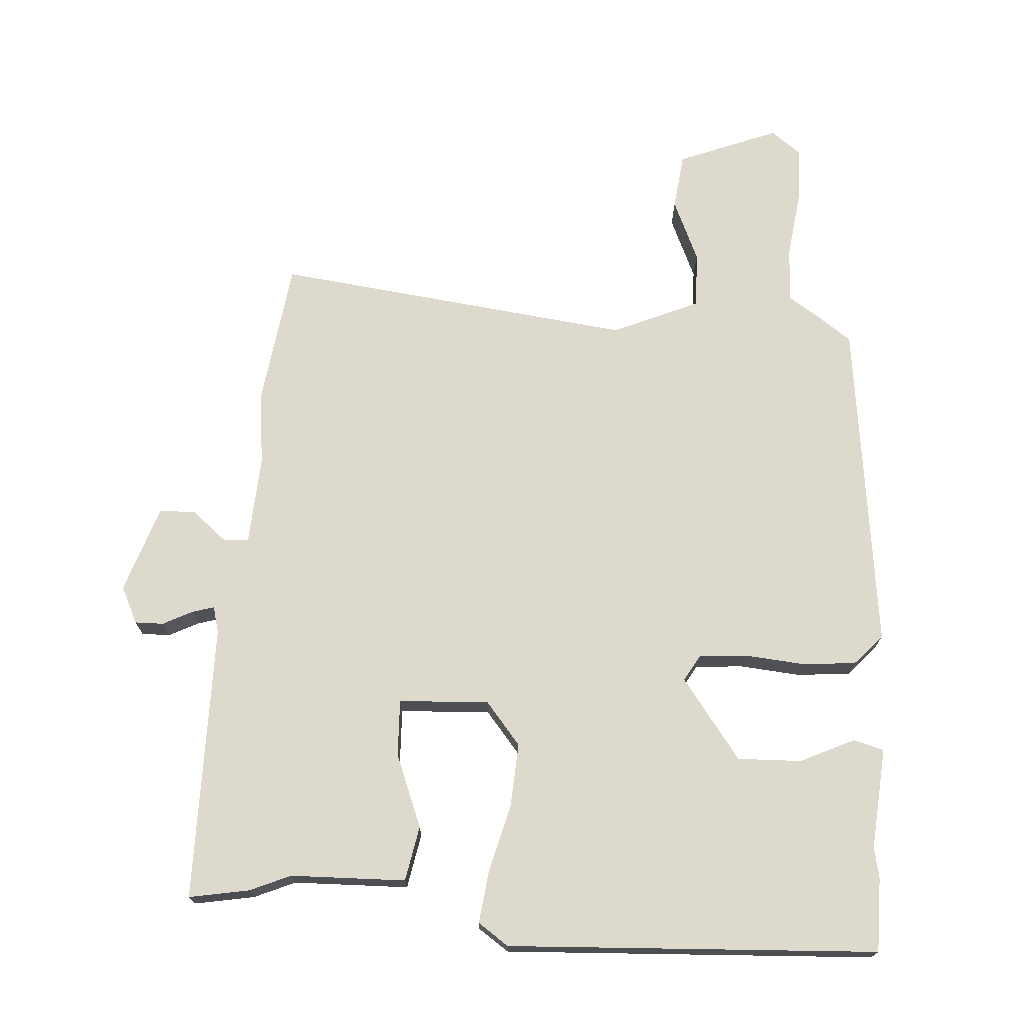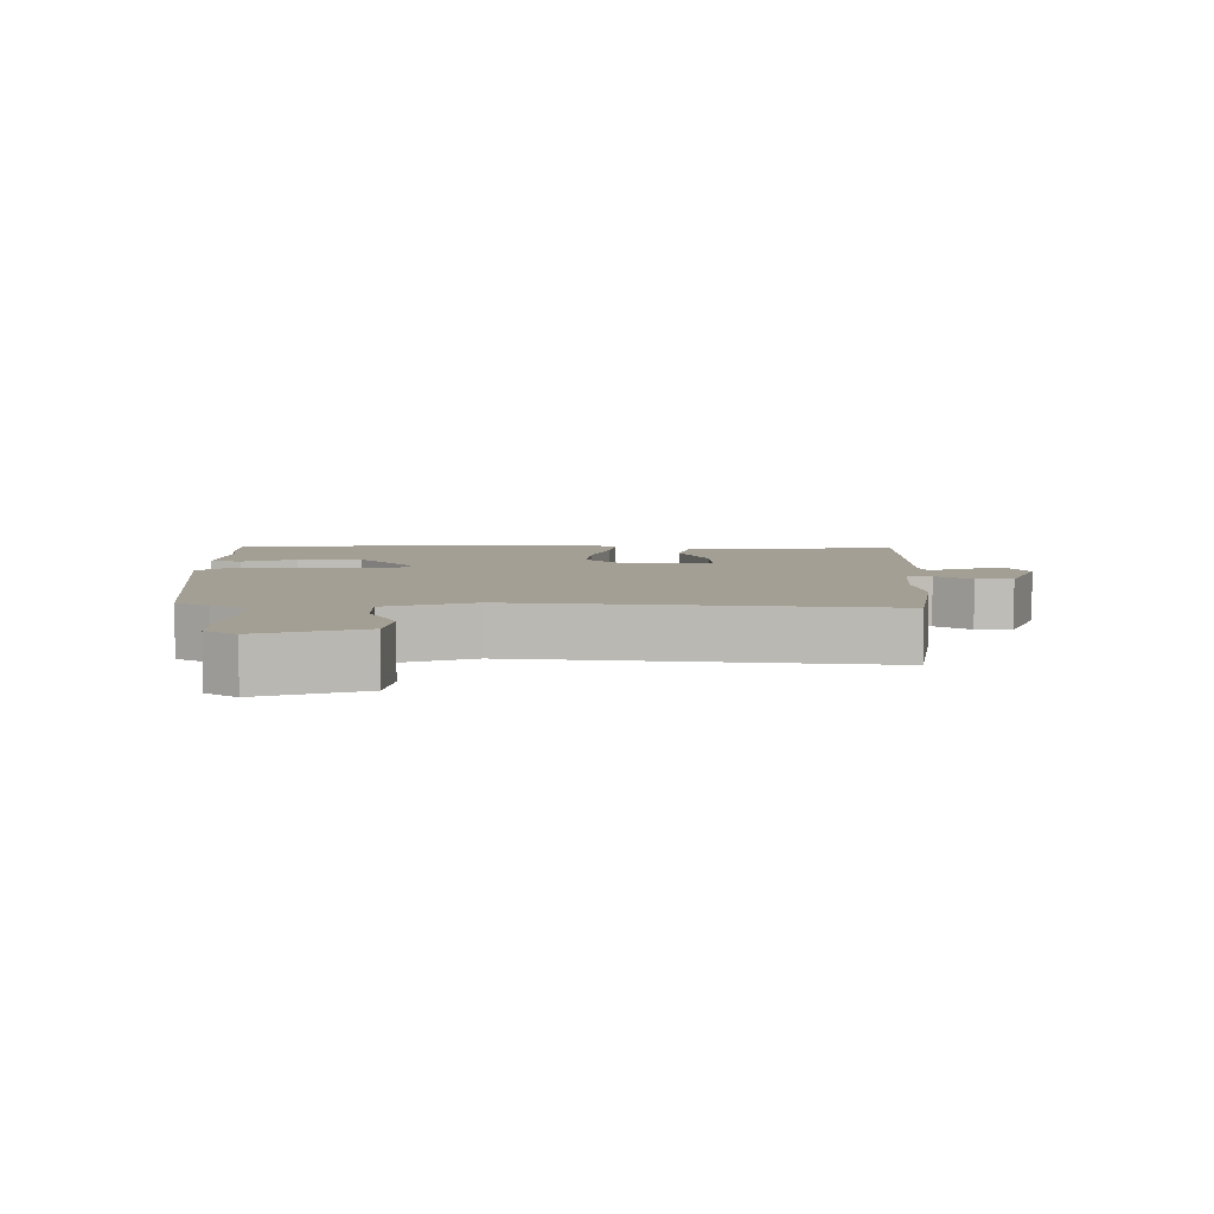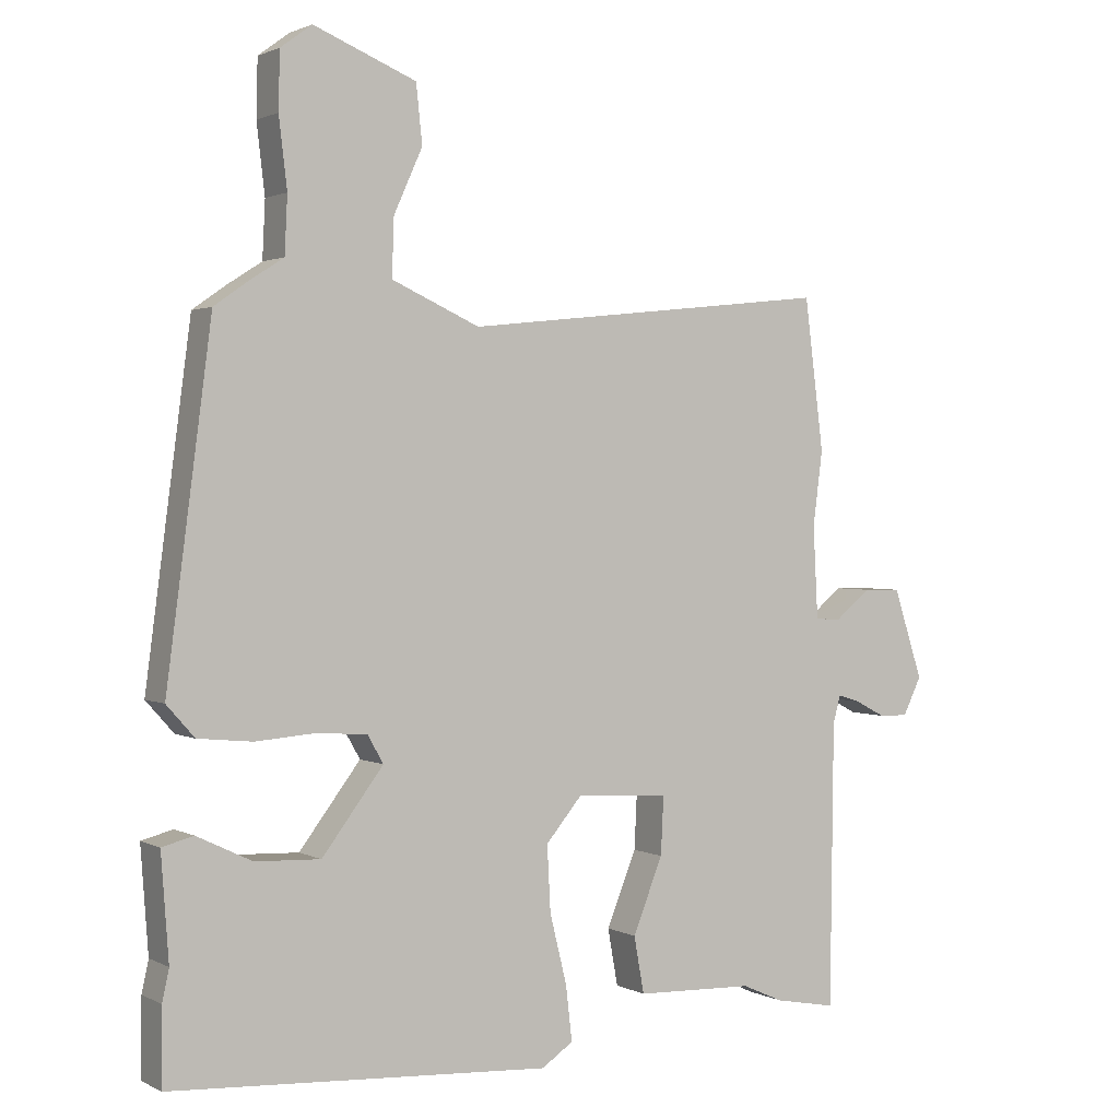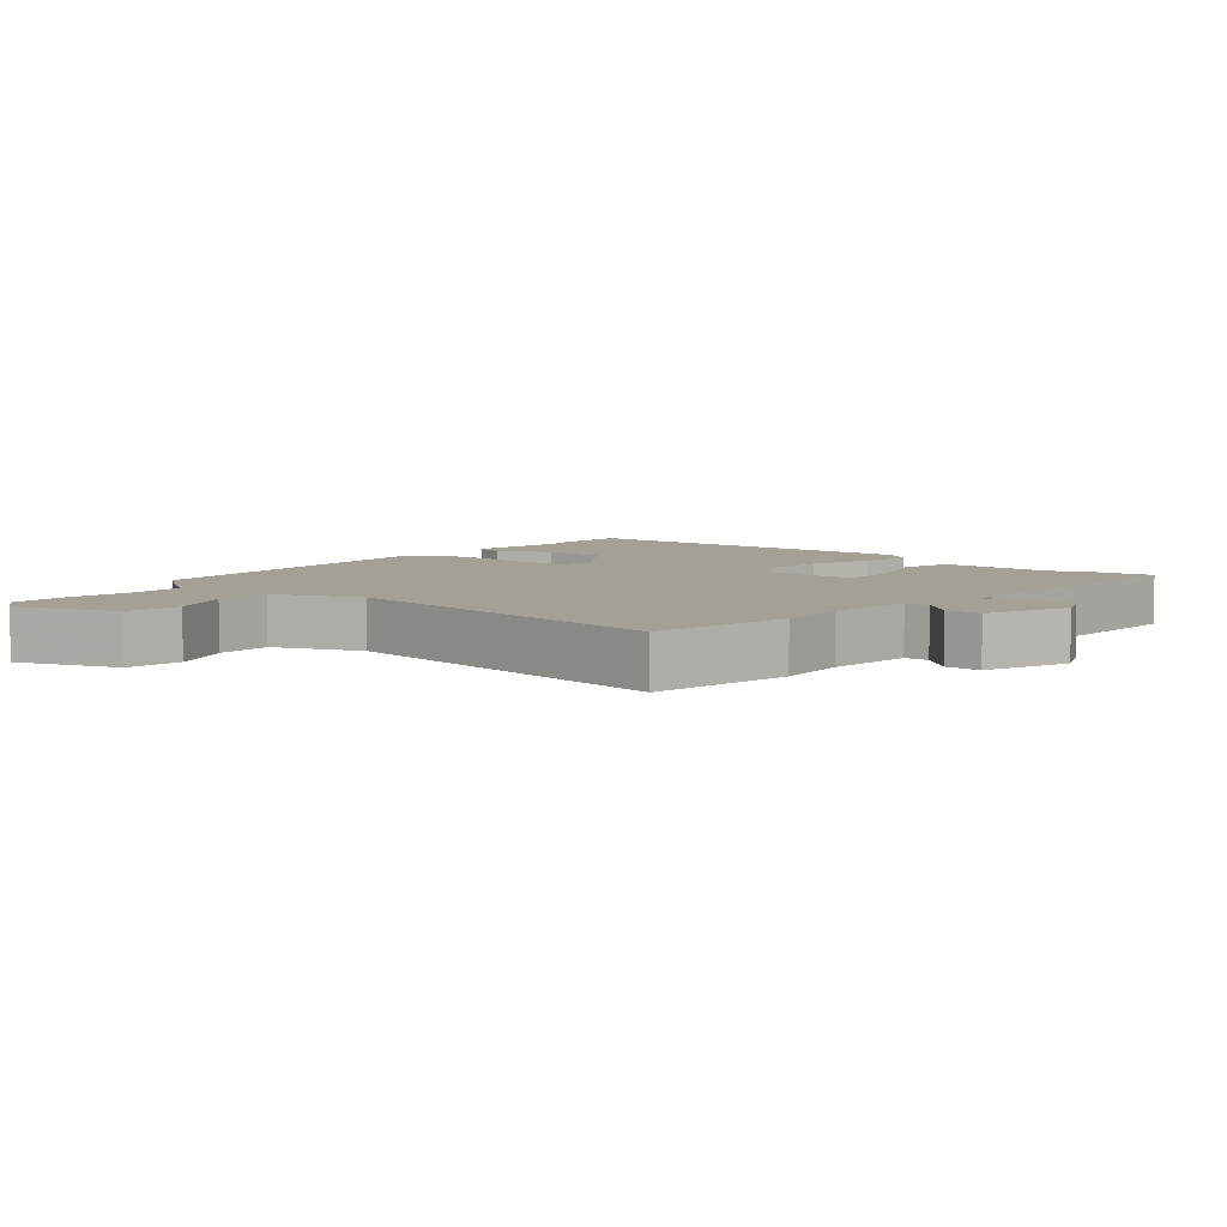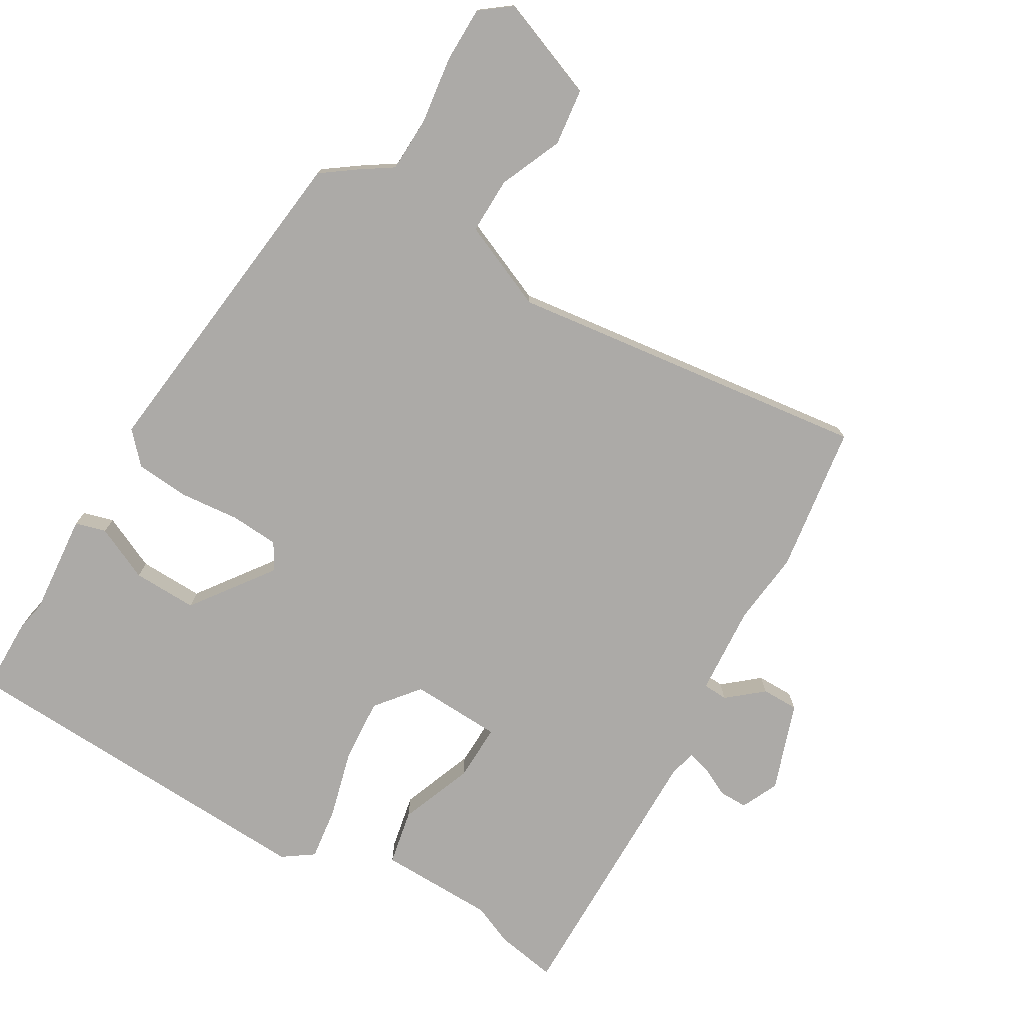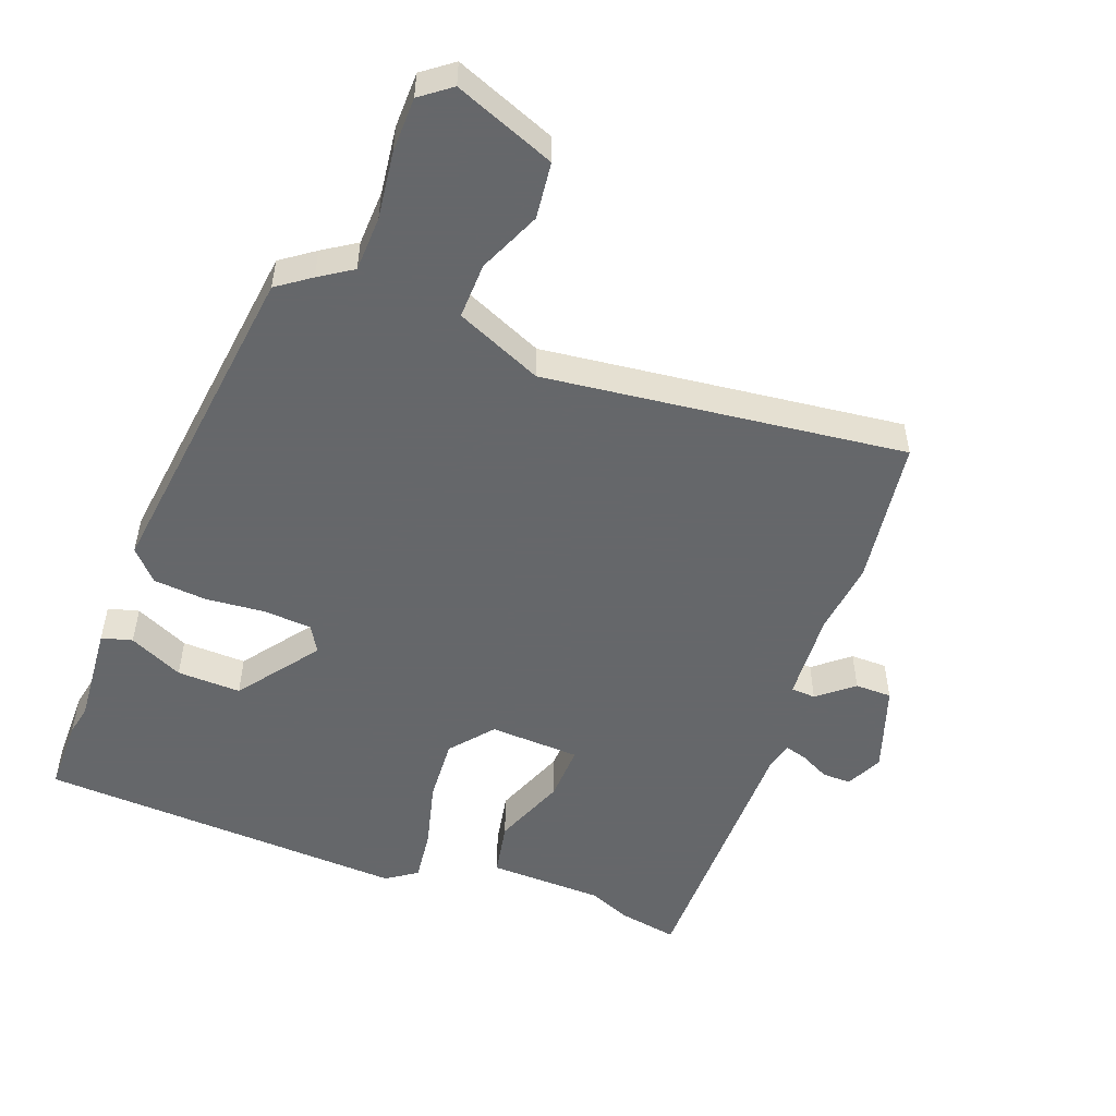
<metadata>
{"format":"obj","ext":"obj","renderer":"f3d","projection":"perspective","resolution":1024,"background":"white","views":[{"elev":72.0,"azim":-175.6,"up":"+Y"},{"elev":5.4,"azim":1.3,"up":"+Y"},{"elev":1.6,"azim":-30.5,"up":"+Z"},{"elev":5.9,"azim":42.1,"up":"+Y"},{"elev":-76.1,"azim":-29.5,"up":"+Y"},{"elev":-52.0,"azim":-20.0,"up":"+Y"}]}
</metadata>
<code>
v 0.497 0.07 0.526
v 0.525 0.07 0.305
v 0.511 0.07 0.196
v 0.518 0.07 0.061
v 0.555 0.07 0.058
v 0.608 0.07 0.101
v 0.663 0.07 0.1
v 0.706 0.07 -0.032
v 0.679 0.07 -0.087
v 0.636 0.07 -0.086
v 0.592 0.07 -0.063
v 0.559 0.07 -0.053
v 0.548 0.07 -0.093
v 0.543 0.07 -0.508
v 0.453 0.07 -0.491
v 0.392 0.07 -0.464
v 0.219 0.07 -0.458
v 0.204 0.07 -0.375
v 0.248 0.07 -0.266
v 0.252 0.07 -0.181
v 0.116 0.07 -0.173
v 0.063 0.07 -0.236
v 0.068 0.07 -0.332
v 0.093 0.07 -0.433
v 0.102 0.07 -0.513
v 0.056 0.07 -0.544
v -0.5 0.07 -0.51
v -0.499 0.07 -0.399
v -0.489 0.07 -0.353
v -0.5 0.07 -0.201
v -0.454 0.07 -0.189
v -0.373 0.07 -0.228
v -0.277 0.07 -0.232
v -0.187 0.07 -0.113
v -0.21 0.07 -0.073
v -0.282 0.07 -0.067
v -0.372 0.07 -0.074
v -0.452 0.07 -0.066
v -0.493 0.07 -0.02
v -0.427 0.07 0.48
v -0.377 0.07 0.515
v -0.327 0.07 0.547
v -0.323 0.07 0.63
v -0.335 0.07 0.731
v -0.333 0.07 0.814
v -0.287 0.07 0.848
v -0.137 0.07 0.787
v -0.128 0.07 0.702
v -0.17 0.07 0.609
v -0.173 0.07 0.525
v -0.044 0.07 0.467
v 0.497 0 0.526
v 0.525 0 0.305
v 0.511 0 0.196
v 0.518 0 0.061
v 0.555 0 0.058
v 0.608 0 0.101
v 0.663 0 0.1
v 0.706 0 -0.032
v 0.679 0 -0.087
v 0.636 0 -0.086
v 0.592 0 -0.063
v 0.559 0 -0.053
v 0.548 0 -0.093
v 0.543 0 -0.508
v 0.453 0 -0.491
v 0.392 0 -0.464
v 0.219 0 -0.458
v 0.204 0 -0.375
v 0.248 0 -0.266
v 0.252 0 -0.181
v 0.116 0 -0.173
v 0.063 0 -0.236
v 0.068 0 -0.332
v 0.093 0 -0.433
v 0.102 0 -0.513
v 0.056 0 -0.544
v -0.5 0 -0.51
v -0.499 0 -0.399
v -0.489 0 -0.353
v -0.5 0 -0.201
v -0.454 0 -0.189
v -0.373 0 -0.228
v -0.277 0 -0.232
v -0.187 0 -0.113
v -0.21 0 -0.073
v -0.282 0 -0.067
v -0.372 0 -0.074
v -0.452 0 -0.066
v -0.493 0 -0.02
v -0.427 0 0.48
v -0.377 0 0.515
v -0.327 0 0.547
v -0.323 0 0.63
v -0.335 0 0.731
v -0.333 0 0.814
v -0.287 0 0.848
v -0.137 0 0.787
v -0.128 0 0.702
v -0.17 0 0.609
v -0.173 0 0.525
v -0.044 0 0.467
f 46 47 48 49
f 46 49 50
f 43 44 45 46
f 42 43 46 50
f 41 42 50 51
f 39 40 41 51
f 36 37 38 39
f 35 36 39 51
f 29 30 31 32
f 29 32 33
f 28 29 33
f 27 28 33
f 26 27 33
f 23 24 25 26
f 22 23 26 33
f 21 22 33 34
f 16 17 18 19
f 16 19 20
f 13 14 15 16
f 12 13 16 20
f 8 9 10 11
f 8 11 12
f 5 6 7 8
f 4 5 8 12
f 51 1 2 3
f 51 3 4
f 21 34 35 51
f 20 21 51
f 4 12 20 51
f 100 99 98 97
f 101 100 97
f 97 96 95 94
f 101 97 94 93
f 102 101 93 92
f 102 92 91 90
f 90 89 88 87
f 102 90 87 86
f 83 82 81 80
f 84 83 80
f 84 80 79
f 84 79 78
f 84 78 77
f 77 76 75 74
f 84 77 74 73
f 85 84 73 72
f 70 69 68 67
f 71 70 67
f 67 66 65 64
f 71 67 64 63
f 62 61 60 59
f 63 62 59
f 59 58 57 56
f 63 59 56 55
f 54 53 52 102
f 55 54 102
f 102 86 85 72
f 102 72 71
f 102 71 63 55
f 1 52 53 2
f 2 53 54 3
f 3 54 55 4
f 4 55 56 5
f 5 56 57 6
f 6 57 58 7
f 7 58 59 8
f 8 59 60 9
f 9 60 61 10
f 10 61 62 11
f 11 62 63 12
f 12 63 64 13
f 13 64 65 14
f 14 65 66 15
f 15 66 67 16
f 16 67 68 17
f 17 68 69 18
f 18 69 70 19
f 19 70 71 20
f 20 71 72 21
f 21 72 73 22
f 22 73 74 23
f 23 74 75 24
f 24 75 76 25
f 25 76 77 26
f 26 77 78 27
f 27 78 79 28
f 28 79 80 29
f 29 80 81 30
f 30 81 82 31
f 31 82 83 32
f 32 83 84 33
f 33 84 85 34
f 34 85 86 35
f 35 86 87 36
f 36 87 88 37
f 37 88 89 38
f 38 89 90 39
f 39 90 91 40
f 40 91 92 41
f 41 92 93 42
f 42 93 94 43
f 43 94 95 44
f 44 95 96 45
f 45 96 97 46
f 46 97 98 47
f 47 98 99 48
f 48 99 100 49
f 49 100 101 50
f 50 101 102 51
f 51 102 52 1

</code>
